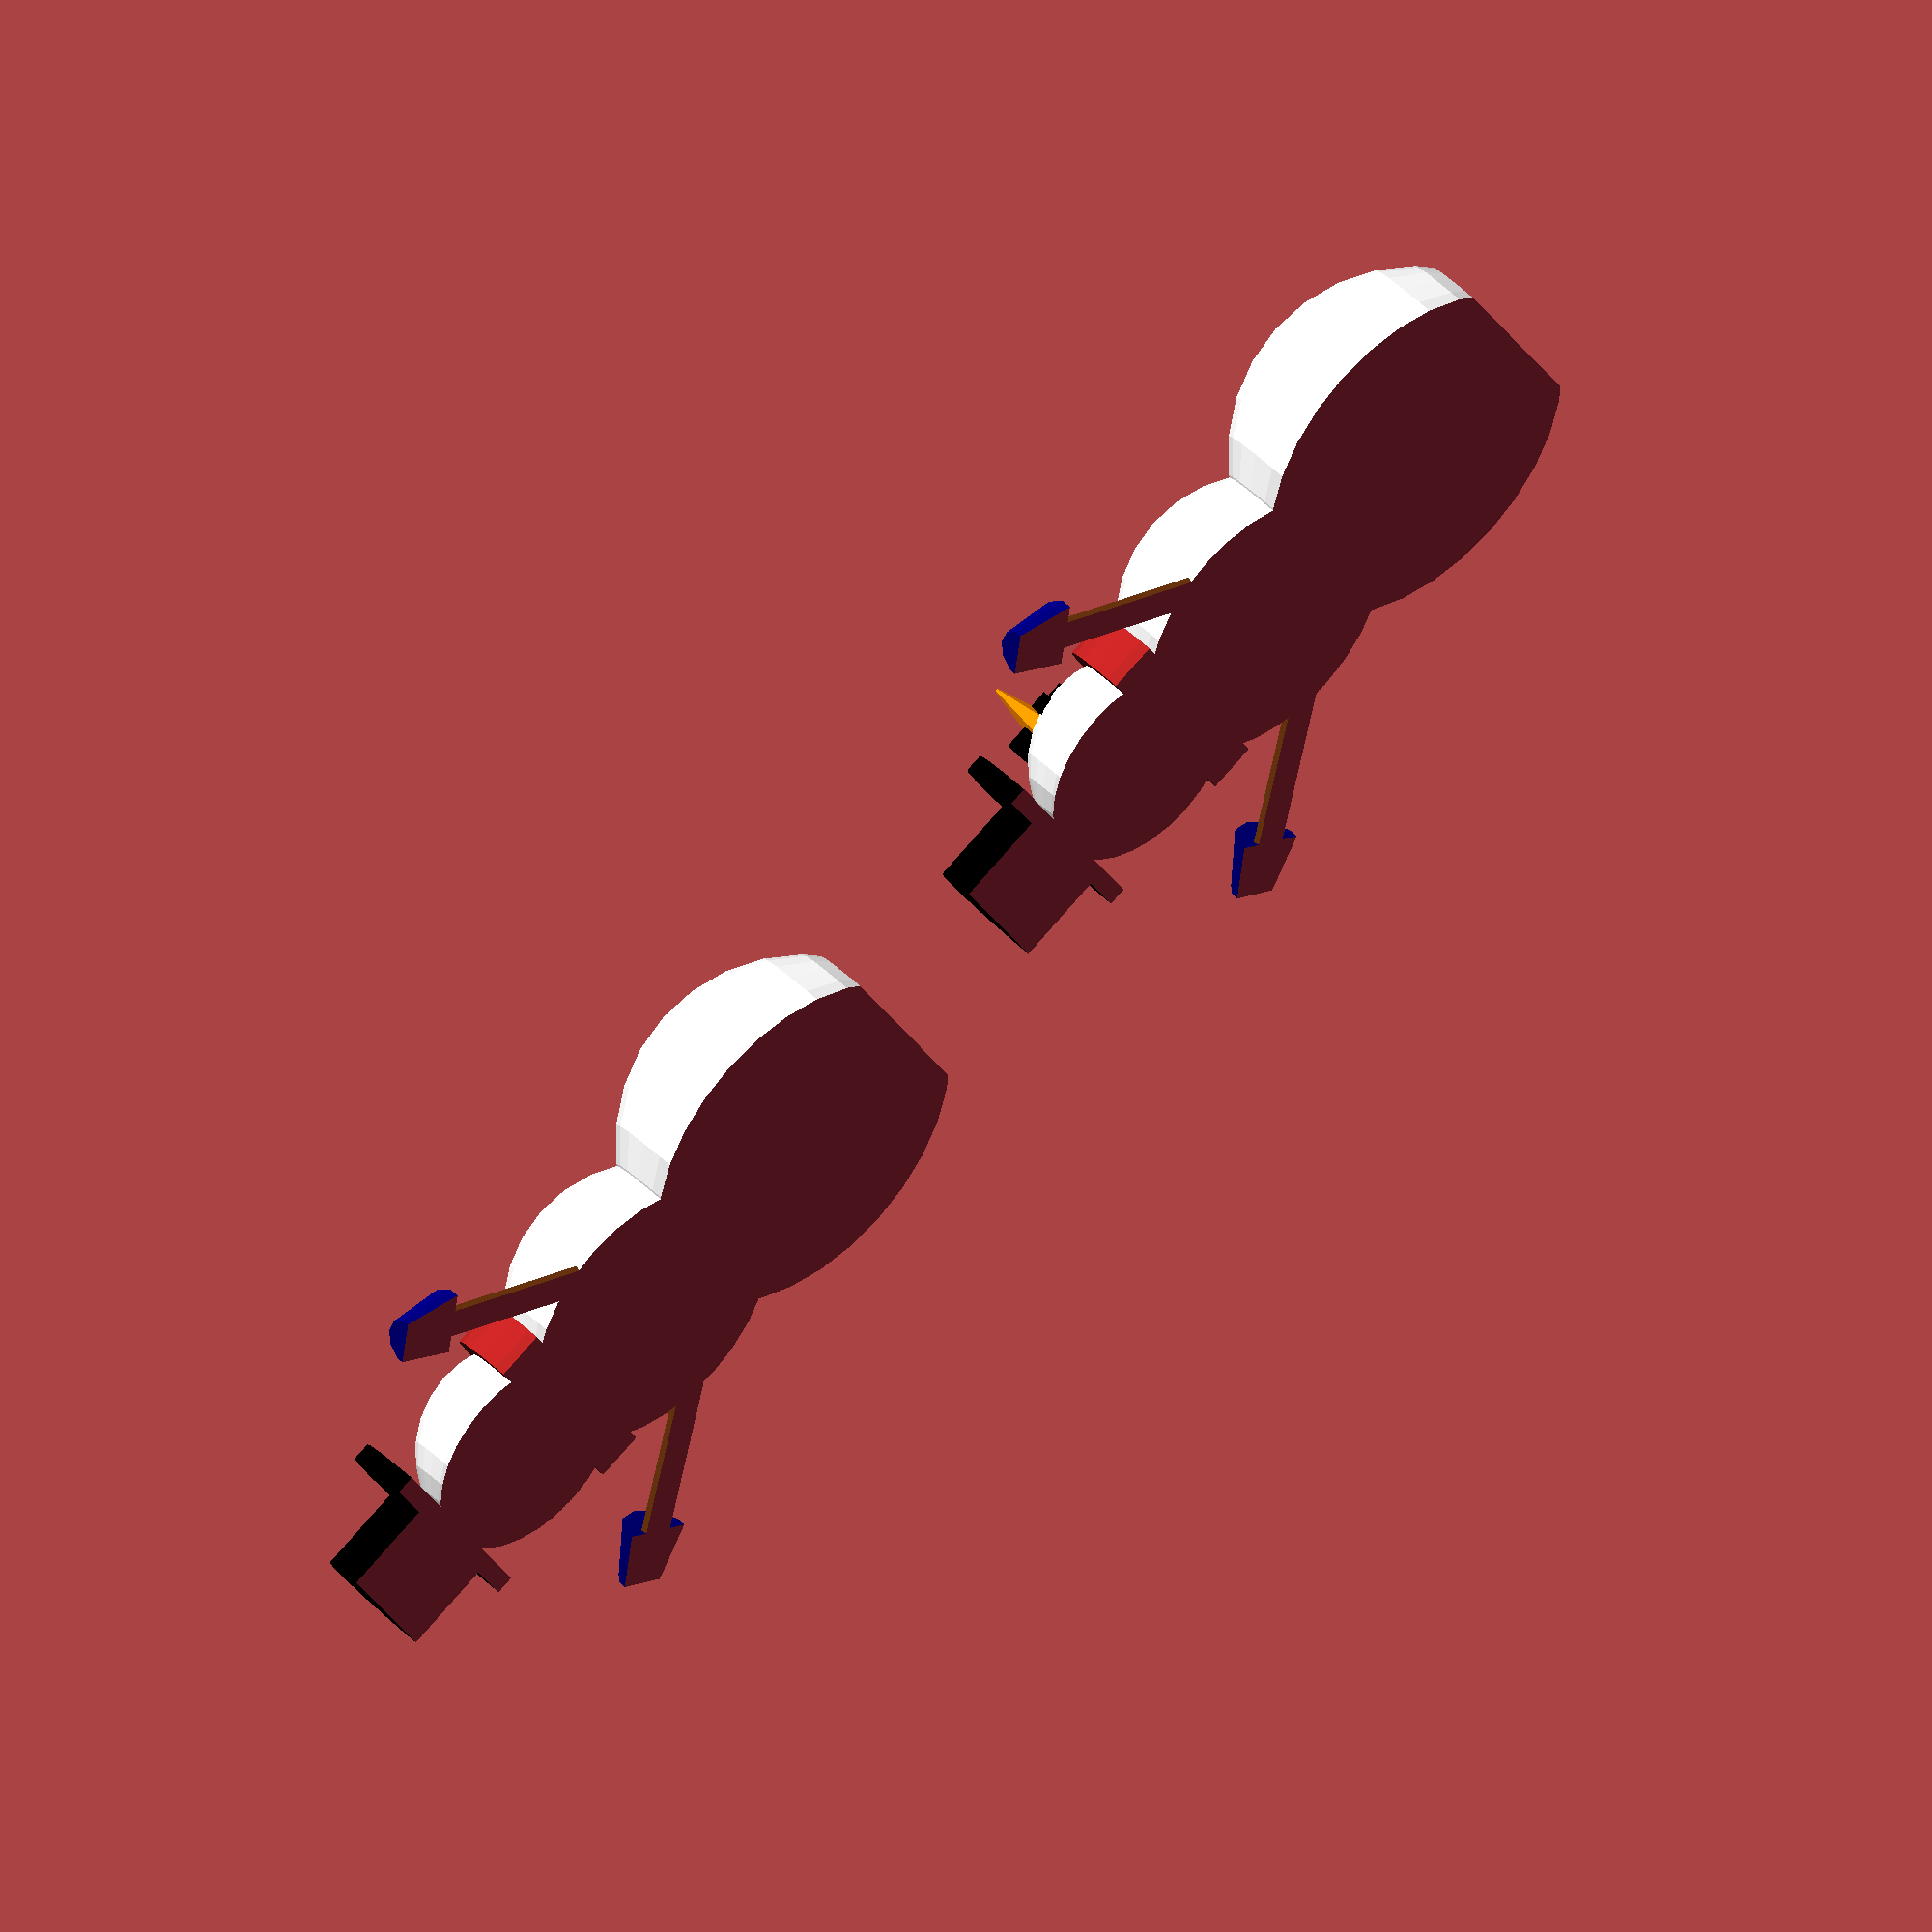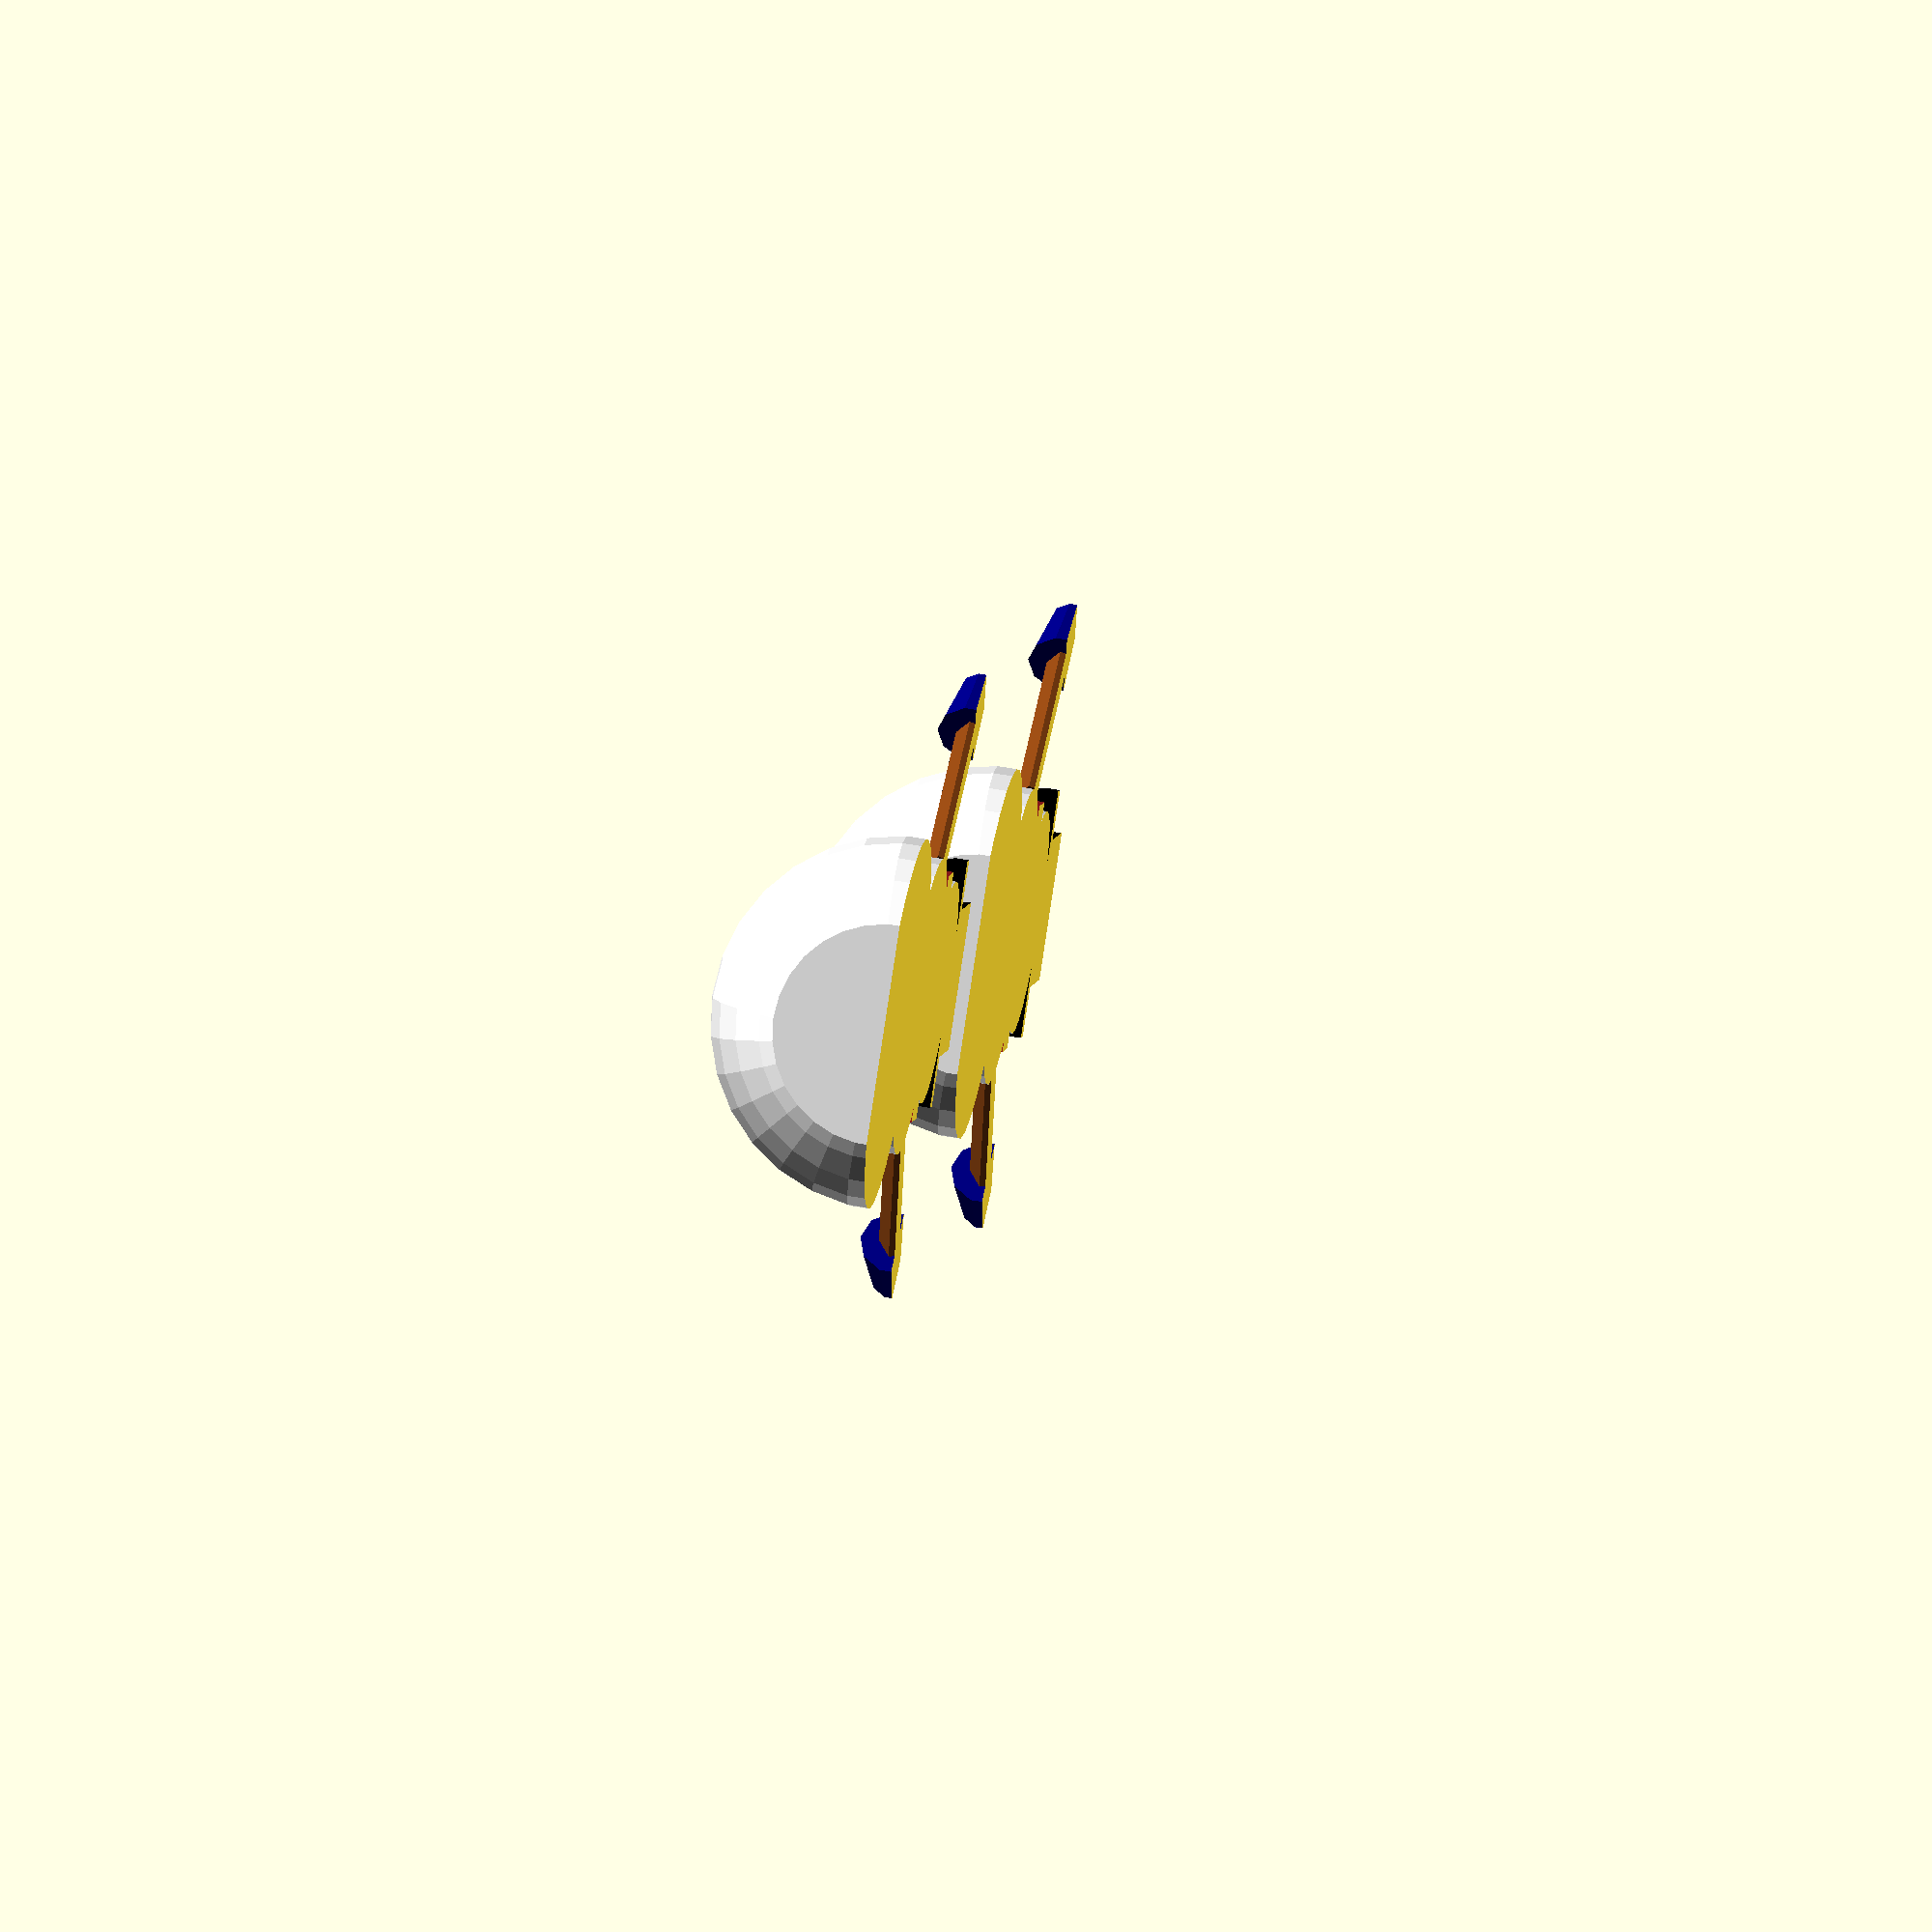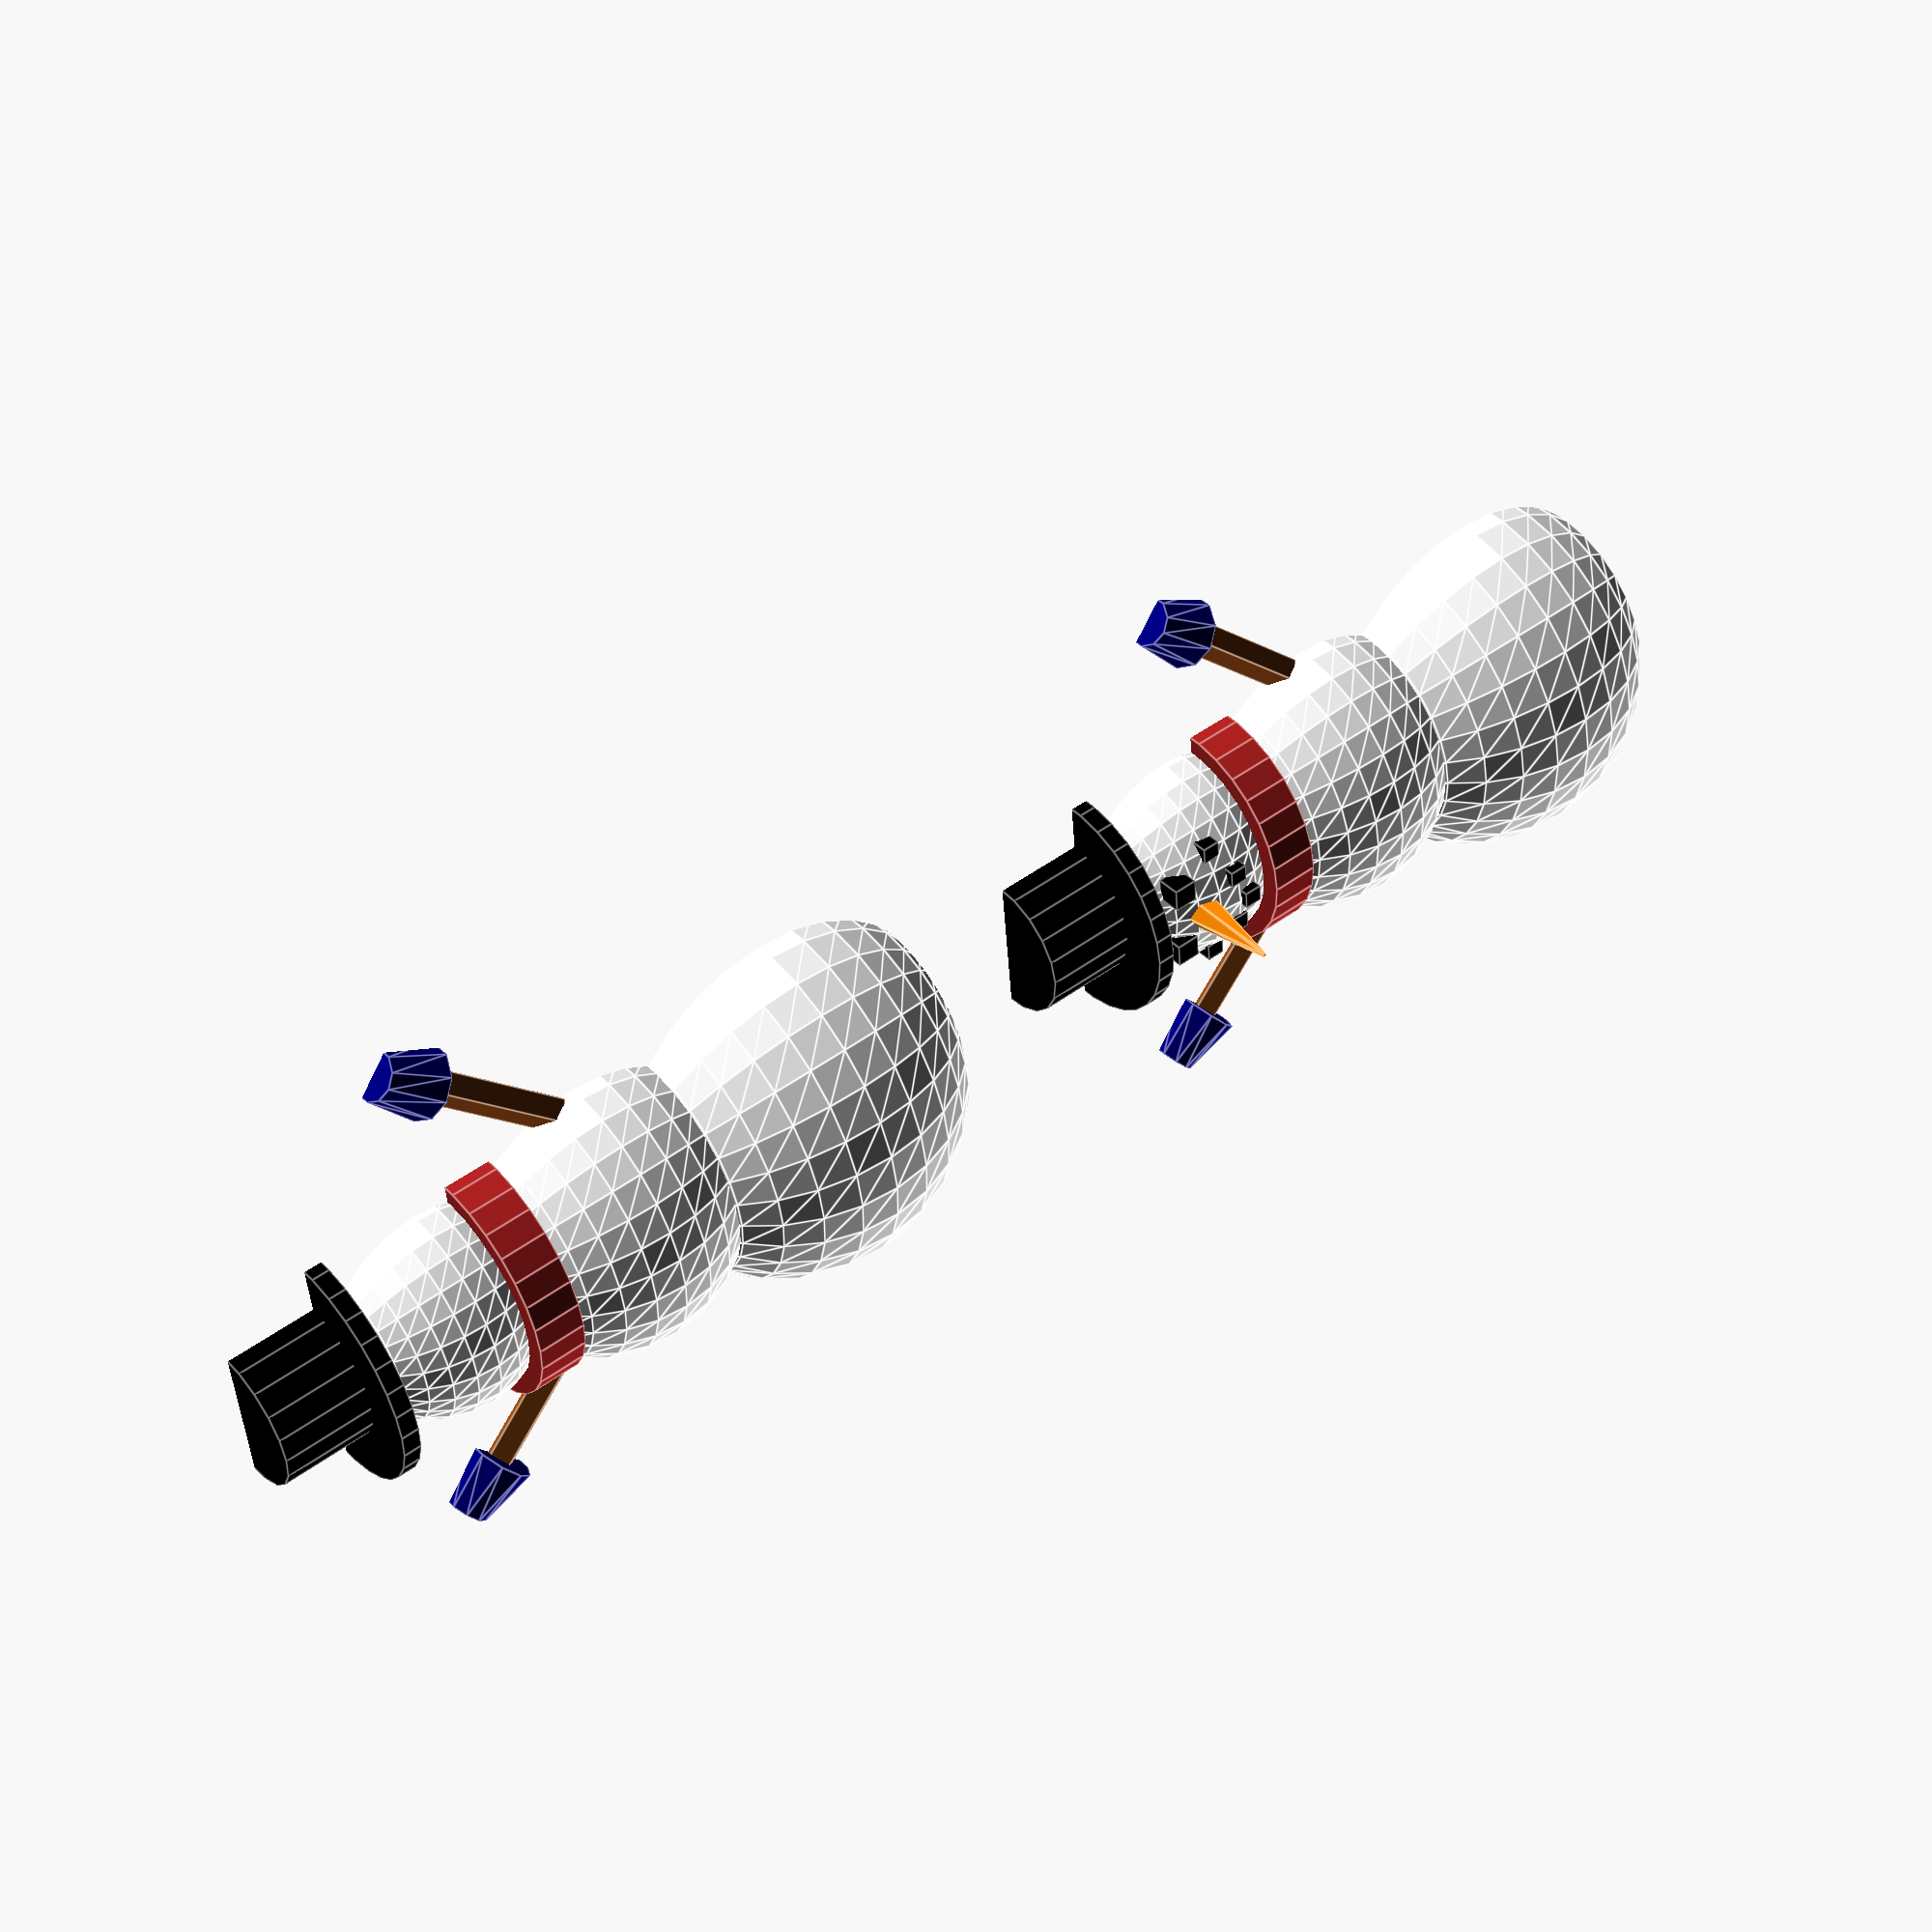
<openscad>
//
// The parameters below may be changed by the customizer.
//
// BEGIN CUSTOMIZER

/* [Snowman Parameters] */

//select part(s) to render
part_to_render = 3; //[1:front, 2:back, 3:all]

//Draft for preview, production for final
Render_Quality = 24; //[24:Draft,60:production]

//approx. height when assembled, mm
Project_Size = 125; // [70:125]

// END CUSTOMIZER


//
// The parameters below are not meant to be changed by the customizer.
//

//split();

sizing_factor = 70*1;
module split() {

//splits everything except for face

	translate([80,0,0])
	rotate([0,270,0]) difference() {
		body();
		translate([-250,0,0]) cube([500,1000,1000], center=true);
	 }


	translate([-30,0,0])
	rotate([0,270,0]) difference() {
		body();
		translate([-250,0,0]) cube([500,1000,1000], center=true);
	 }
}


module body (){

scale([1.5,1.5,1.5]) {

	color("white"){

	difference() {
		//bottom sphere
			sphere(r = 15, center = true);
			translate([10,0,-27]){
    				cube(30,30,30, center = true);
			}
	}

	//middle sphere
		translate([0,0,18]){ 
			sphere(r = 12);
		}

	//head
		translate([0,0,33]){
 			sphere(r = 9);
		}
	}

//arms
	translate([0,11,20]){
		rotate([-45,0,0])
		color("saddleBrown") cylinder(h = 17, r = 1.5);
		}
	translate([0,-10,20]){
		rotate([45,0,0])
		color("saddleBrown") cylinder(h = 17, r = 1.5);
		}

//hat
	translate([0,0,41]){
		color("black") cylinder(h = 1.5, r = 10);
	}
	translate([0,0,41]){
		color("black") cylinder(9,6,6);
	}

//scarf
	translate([0,0,26]){
		color("fireBrick") cylinder(4,10,10);
	}


//gloves
	translate([0,21,30]){
		rotate([-40,0,0])
		color("navy") cylinder(5,3,2);
	}
	translate([0,-20,30]){
		rotate([40,0,0])
		color("navy") cylinder(5,3,2);
	}

}

}

module face(){
scale([1.5,1.5,1.5]) {
//nose
	translate([17.5,0,7]){
		rotate([0,360,0])
		color("darkOrange") cylinder(8,1.7,0.2);
		}

//eyes
	translate([14.5,2,6]){
		color("black") cube([2,2,2]);
	}
		translate([14.5,-4,6]){
		color("black") cube([2,2,2]);
	}

//mouth
		translate([18,4.5,6]){
		color("black") cube([1.5,1.5,1.5]);
	}
		translate([18,-6,6]){
		color("black") cube([1.5,1.5,1.5]);
	}
		translate([19.5,-3,7.5]){
		color("black") cube([1.5,1.5,1.5]);
	}
		translate([19.5,2,7.5]){
		color("black") cube([1.5,1.5,1.5]);
	}
		translate([20.5,-0.5,8]){
		color("black") cube([1.5,1.5,1.5]);
	}
}
}

scale([Project_Size/sizing_factor, Project_Size/sizing_factor, Project_Size/sizing_factor]){
	if (part_to_render == 1){
		face();
		translate([80,0,0])
		rotate([0,270,0]) difference() {
		body();
		translate([-250,0,0]) cube([500,1000,1000], center=true);
	 	}
	}

	if (part_to_render == 2){
		translate([-30,0,0])
		rotate([0,270,0]) difference() {
		body();
		translate([-250,0,0]) cube([500,1000,1000], center=true);
	 }
	}


	if (part_to_render == 3){
		split();
		face();
	}
}
</openscad>
<views>
elev=136.7 azim=30.9 roll=39.3 proj=o view=solid
elev=298.6 azim=303.4 roll=100.3 proj=o view=solid
elev=319.9 azim=355.0 roll=320.7 proj=p view=edges
</views>
